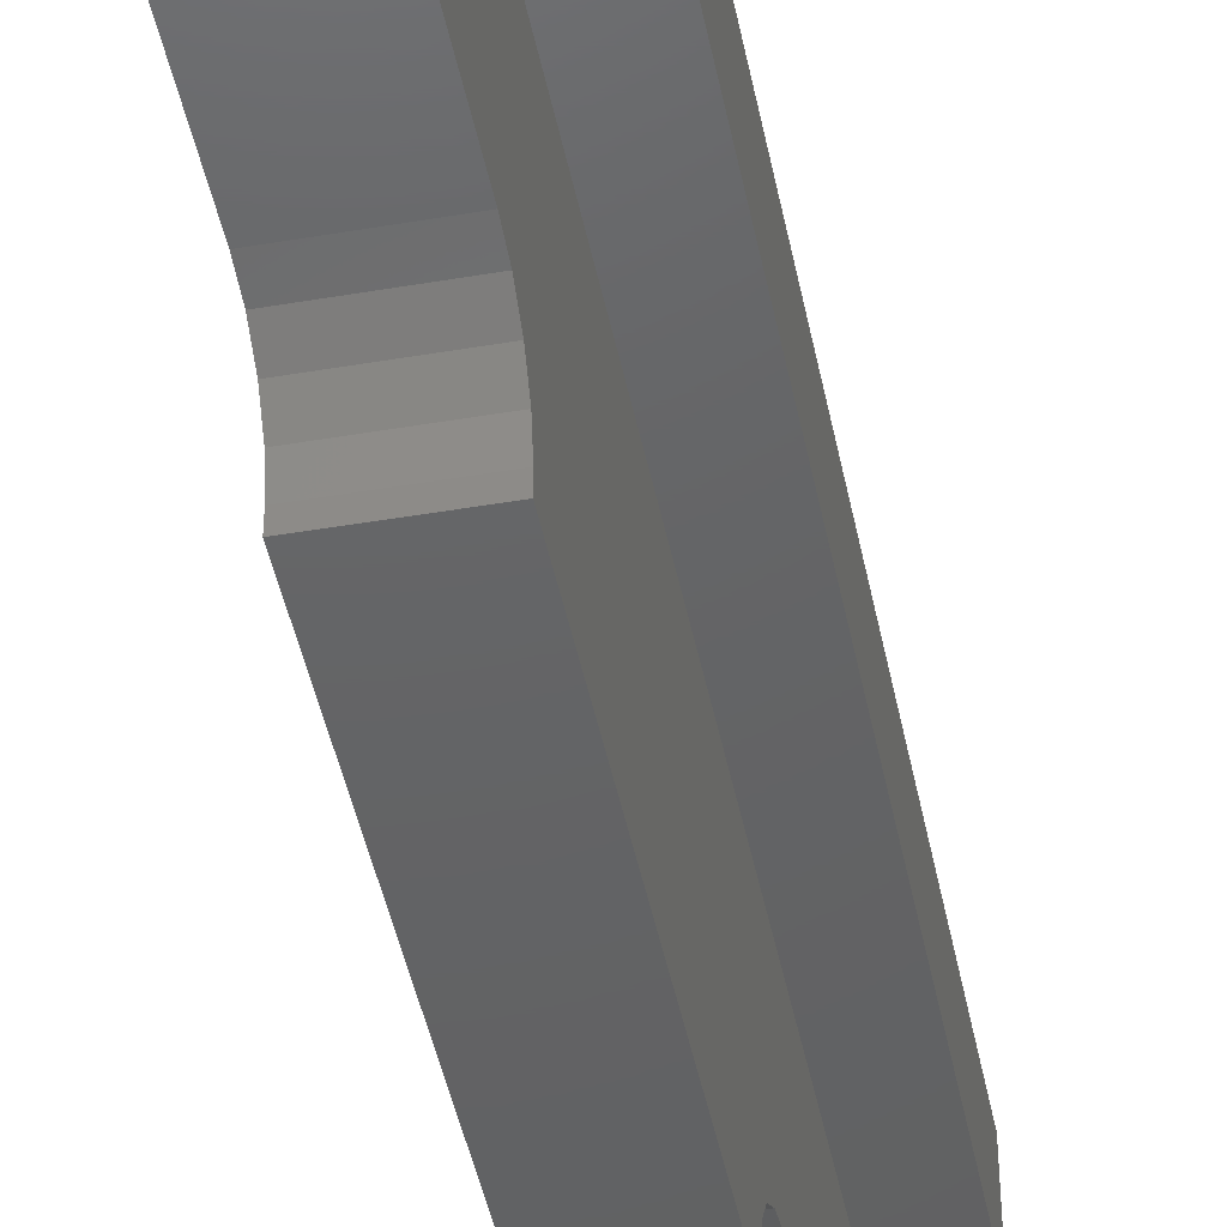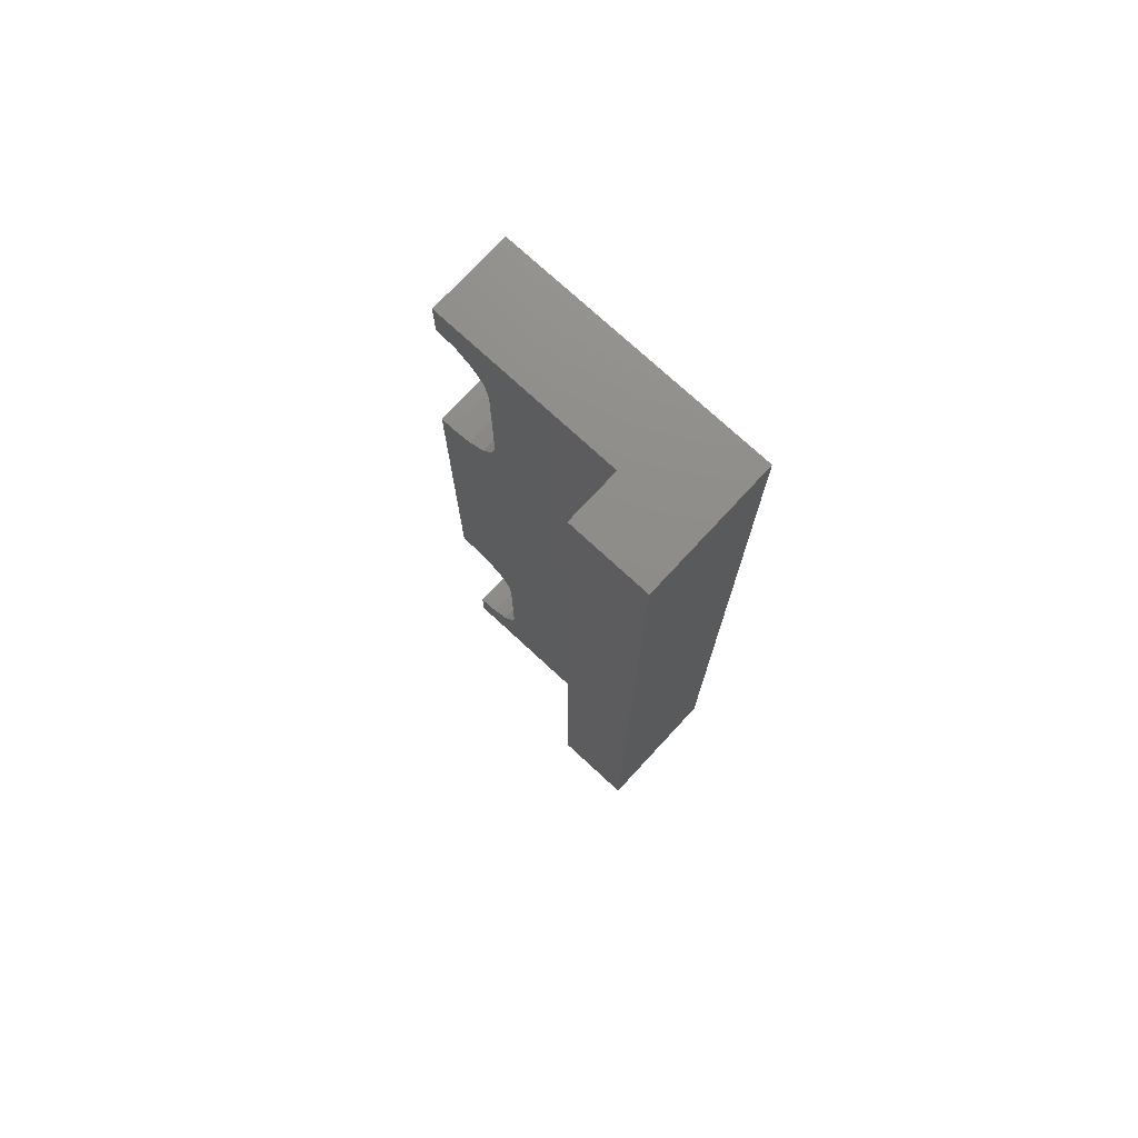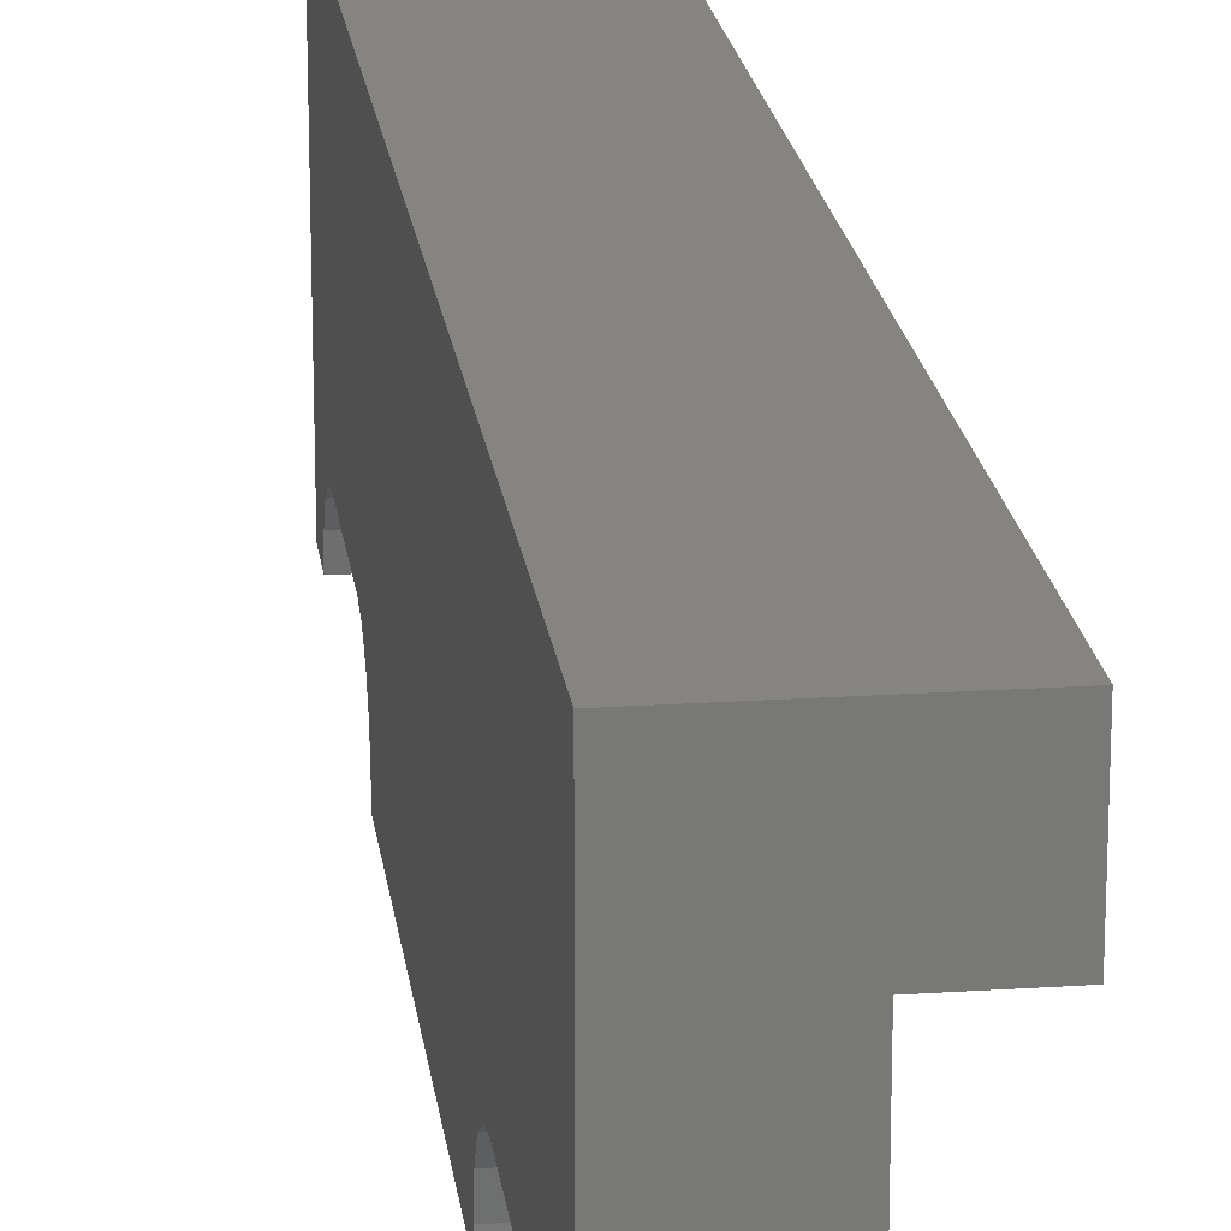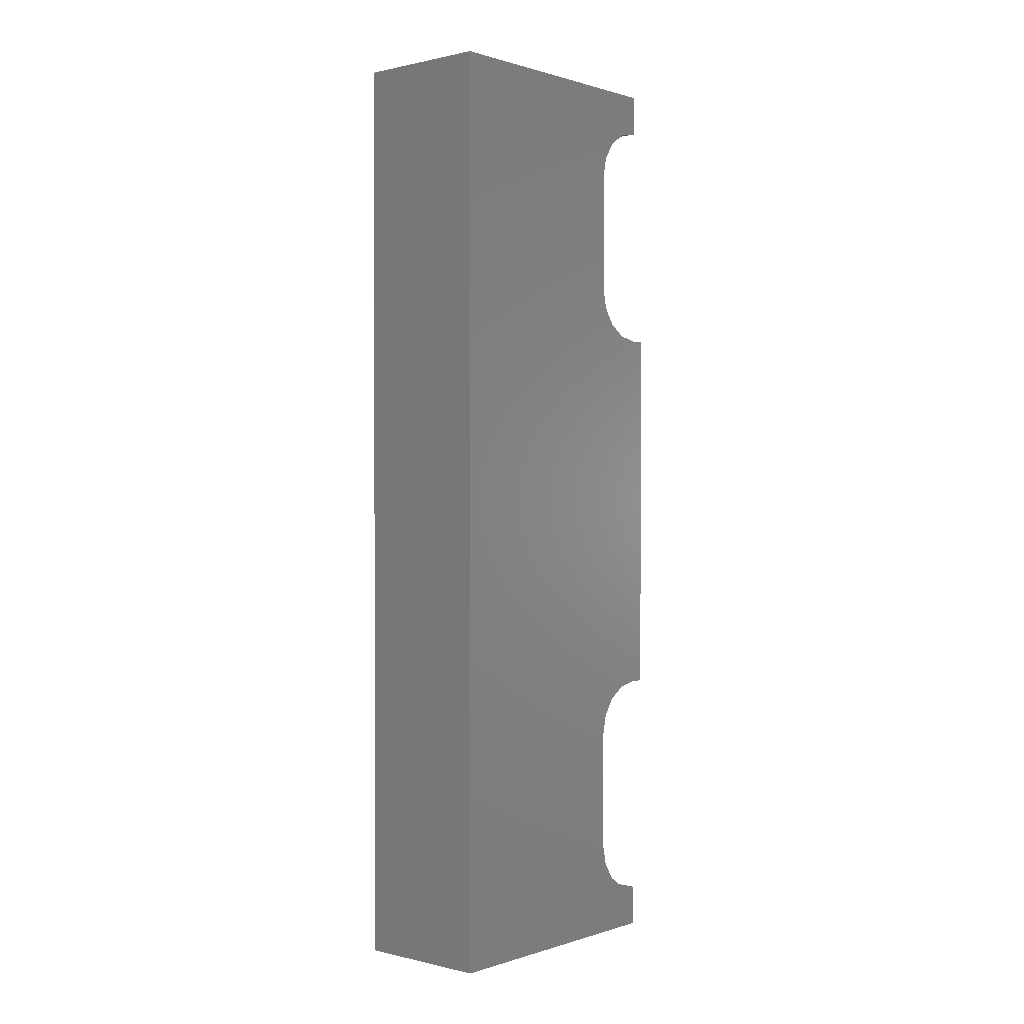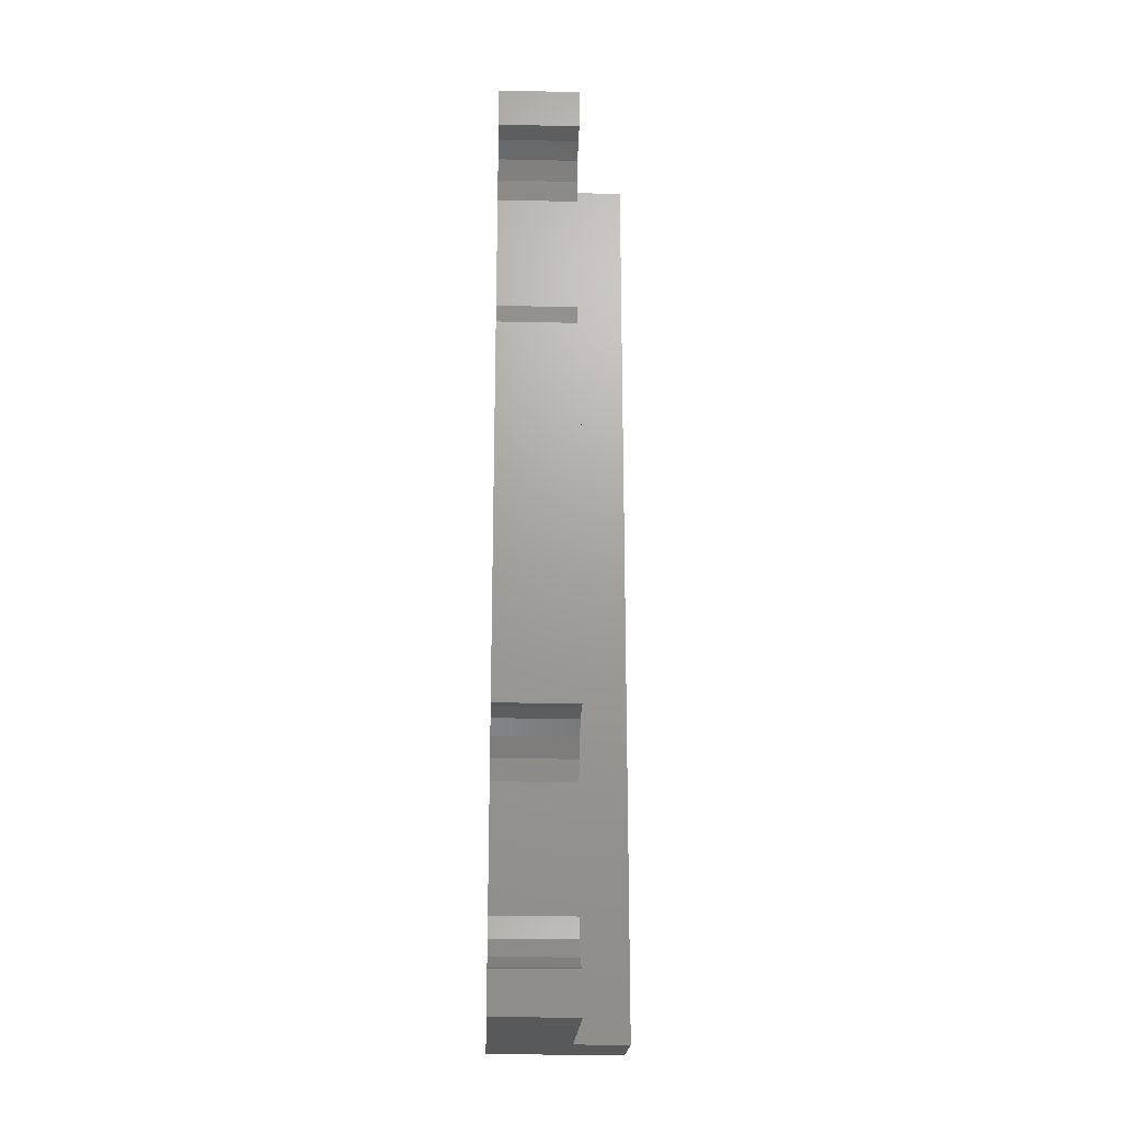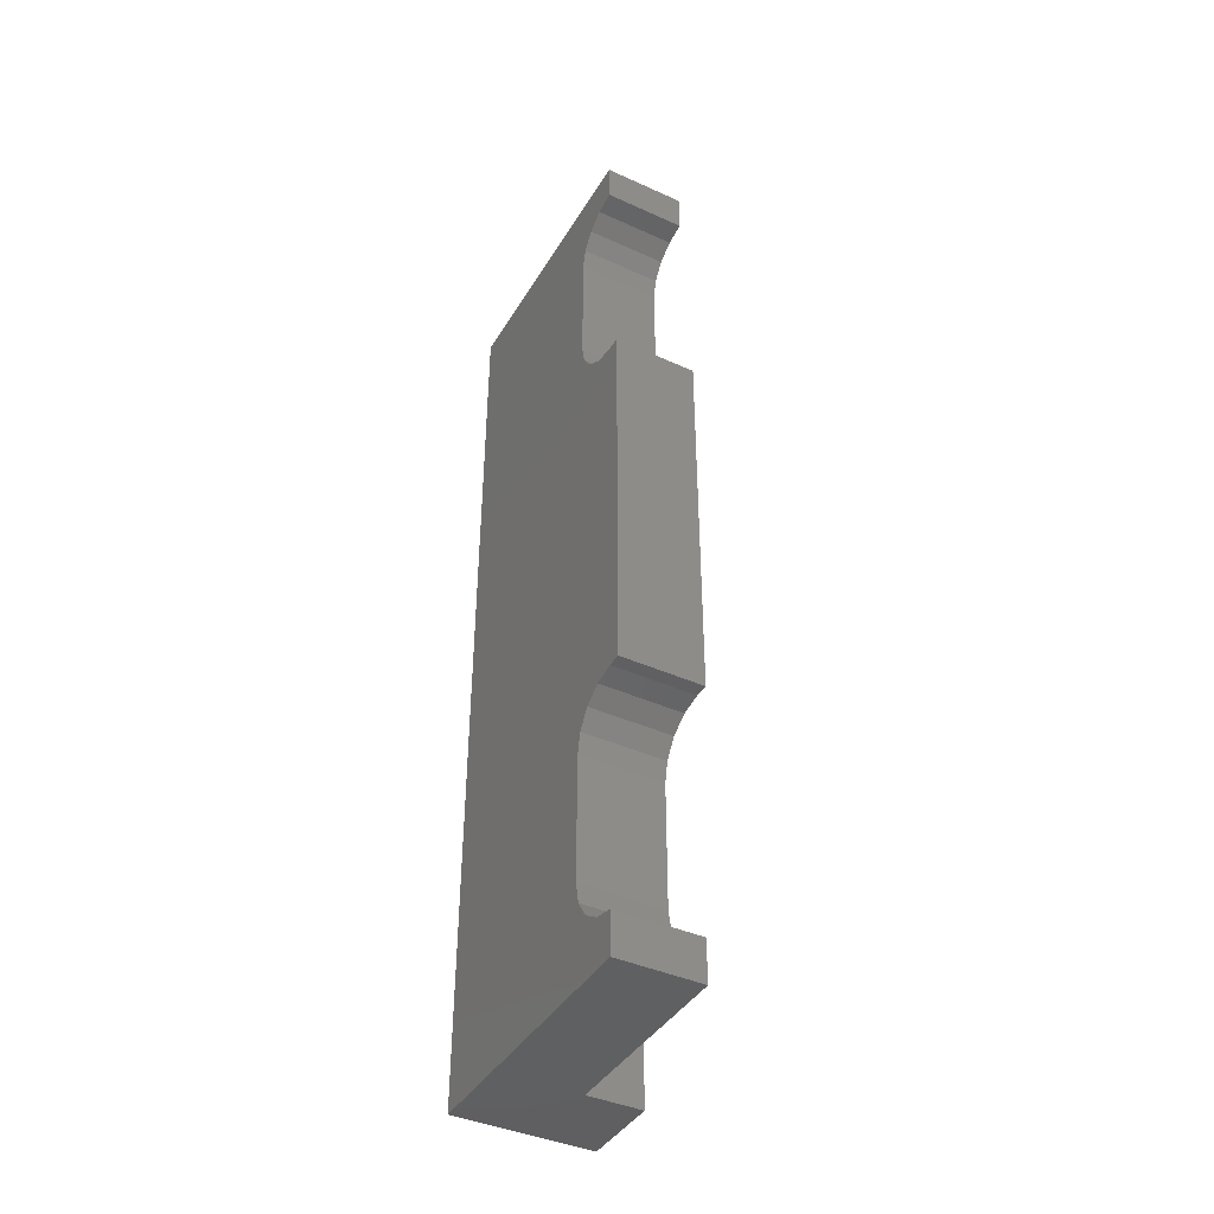
<metadata>
{"format":"stl","ext":"stl","renderer":"f3d","projection":"perspective","resolution":1024,"background":"white","views":[{"elev":-45.2,"azim":11.2,"up":"+Y"},{"elev":74.6,"azim":132.8,"up":"+Z"},{"elev":19.7,"azim":-7.1,"up":"+Y"},{"elev":0.6,"azim":-139.1,"up":"+Z"},{"elev":-21.0,"azim":-2.2,"up":"+Z"},{"elev":-41.3,"azim":-28.7,"up":"+Z"}]}
</metadata>
<code>
# stl→obj: 64 verts, 112 faces
v 0 -0.2 -0.28
v 0 -0.28 -0.28
v 0 -0.2494 -0.2861
v 0 -0.2234 -0.3034
v 0 -0.2061 -0.3294
v 0 -0.2 -0.36
v 0 -0.2 -0.54
v 0 -0.2061 -0.5706
v 0 -0.2 -0.62
v 0 -0.2234 -0.5966
v 0 -0.2494 -0.6139
v 0 -0.28 -0.62
v -0.12 -0.2 -0.36
v -0.12 -0.2061 -0.3294
v -0.12 -0.2 -0.28
v -0.12 -0.2234 -0.3034
v -0.12 -0.2494 -0.2861
v -0.12 -0.28 -0.28
v -0.12 -0.2 -0.62
v -0.12 -0.28 -0.62
v -0.12 -0.2494 -0.6139
v -0.12 -0.2234 -0.5966
v -0.12 -0.2061 -0.5706
v -0.12 -0.2 -0.54
v 0 -0.2 0.36
v 0 -0.2061 0.3294
v 0 -0.2 0.28
v 0 -0.2234 0.3034
v 0 -0.2494 0.2861
v 0 -0.28 0.28
v 0 -0.2 0.62
v 0 -0.28 0.62
v 0 -0.2494 0.6139
v 0 -0.2234 0.5966
v 0 -0.2061 0.5706
v 0 -0.2 0.54
v -0.12 -0.2 0.28
v -0.12 -0.28 0.28
v -0.12 -0.2494 0.2861
v -0.12 -0.2234 0.3034
v -0.12 -0.2061 0.3294
v -0.12 -0.2 0.36
v -0.12 -0.2 0.54
v -0.12 -0.2061 0.5706
v -0.12 -0.2 0.62
v -0.12 -0.2234 0.5966
v -0.12 -0.2494 0.6139
v -0.12 -0.28 0.62
v 0 0 0.68
v 0 0 -0.68
v -0.12 0.12 0.68
v -0.12 0.12 -0.68
v 0 -0.3 0.28
v -0.12 -0.3 0.28
v -0.12 -0.3 -0.28
v 0 -0.3 -0.28
v -0.12 -0.28 0.68
v 0 -0.28 0.68
v 0.08 0 0.68
v 0.08 0.12 0.68
v 0 -0.28 -0.68
v -0.12 -0.28 -0.68
v 0.08 0 -0.68
v 0.08 0.12 -0.68
f 1 2 3
f 1 3 4
f 1 4 5
f 1 5 6
f 7 8 9
f 8 10 9
f 10 11 9
f 11 12 9
f 13 14 15
f 14 16 15
f 16 17 15
f 17 18 15
f 19 20 21
f 19 21 22
f 19 22 23
f 19 23 24
f 25 26 27
f 26 28 27
f 28 29 27
f 29 30 27
f 31 32 33
f 31 33 34
f 31 34 35
f 31 35 36
f 37 38 39
f 37 39 40
f 37 40 41
f 37 41 42
f 43 44 45
f 44 46 45
f 46 47 45
f 47 48 45
f 31 27 49
f 1 9 50
f 37 45 51
f 19 15 52
f 32 48 47
f 32 47 33
f 33 47 46
f 33 46 34
f 34 46 44
f 34 44 35
f 35 44 43
f 35 43 36
f 7 24 23
f 7 23 8
f 8 23 22
f 8 22 10
f 10 22 21
f 10 21 11
f 11 21 20
f 11 20 12
f 25 42 41
f 25 41 26
f 26 41 40
f 26 40 28
f 28 40 39
f 28 39 29
f 29 39 38
f 29 38 30
f 2 18 17
f 2 17 3
f 3 17 16
f 3 16 4
f 4 16 14
f 4 14 5
f 5 14 13
f 5 13 6
f 53 30 38
f 53 38 54
f 55 18 2
f 55 2 56
f 54 55 56
f 54 56 53
f 36 43 42
f 36 42 25
f 24 7 6
f 24 6 13
f 51 57 58
f 51 58 49
f 51 49 59
f 51 59 60
f 61 62 52
f 61 52 50
f 63 50 52
f 63 52 64
f 58 32 31
f 58 31 49
f 9 12 61
f 9 61 50
f 53 56 1
f 53 1 27
f 27 1 50
f 27 50 49
f 45 48 57
f 45 57 51
f 62 20 19
f 62 19 52
f 15 55 54
f 15 54 37
f 52 15 37
f 52 37 51
f 57 48 32
f 57 32 58
f 62 61 12
f 62 12 20
f 64 52 51
f 64 51 60
f 59 49 50
f 59 50 63
f 64 60 59
f 64 59 63

</code>
